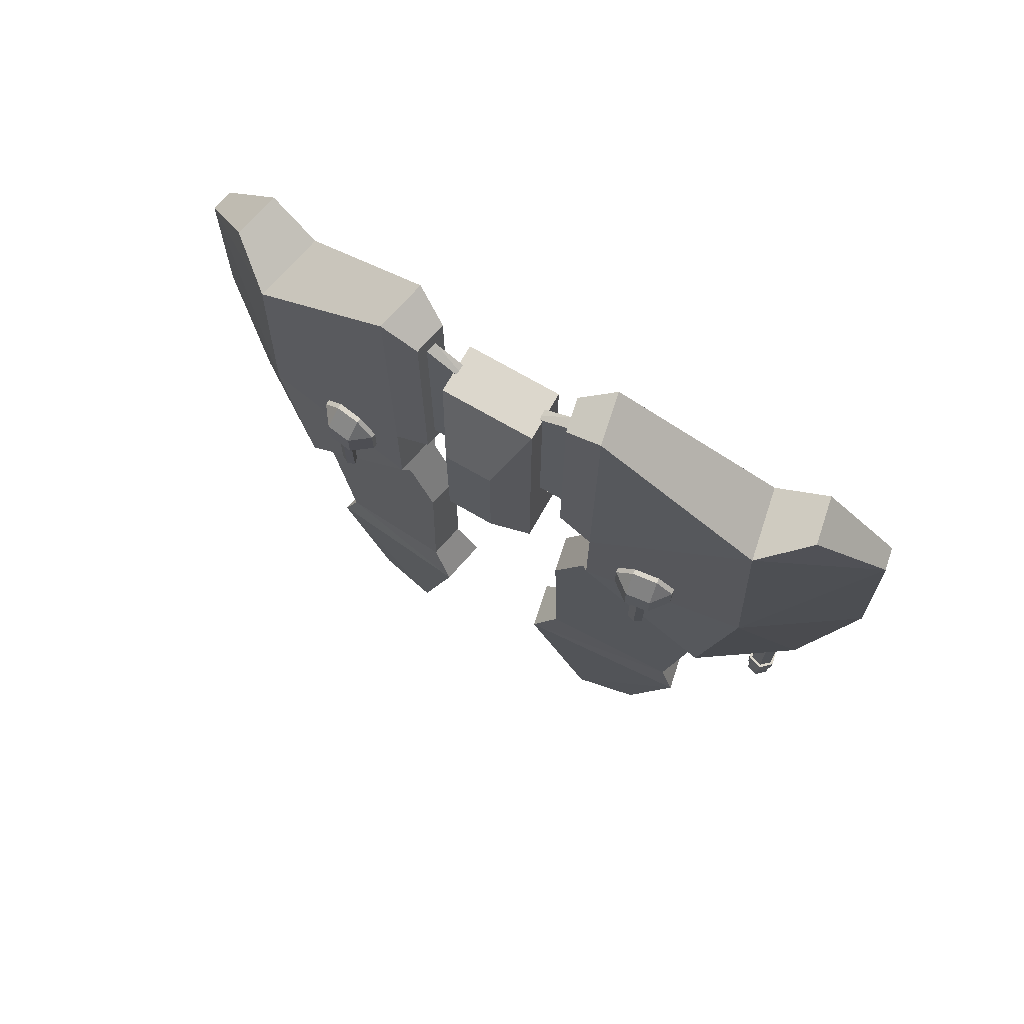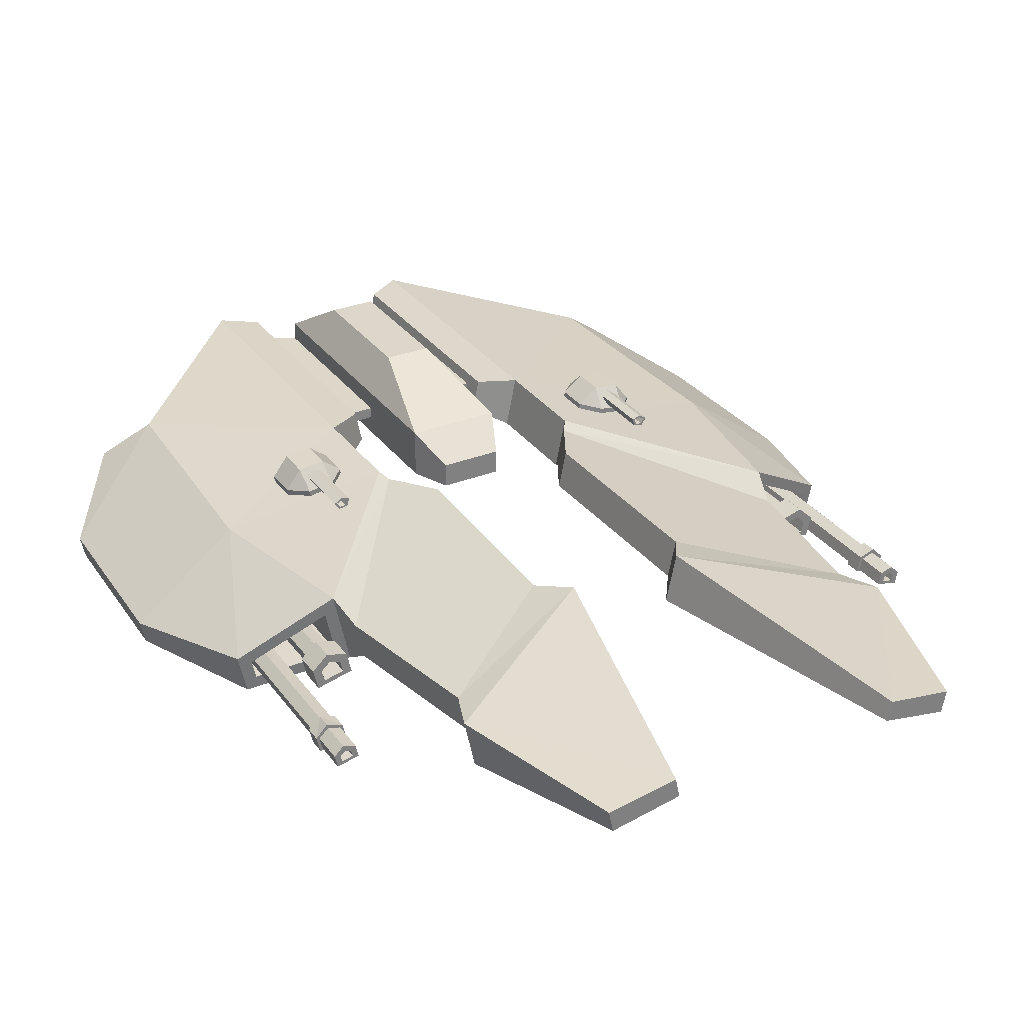
<metadata>
{"format":"obj","ext":"obj","renderer":"f3d","projection":"perspective","resolution":1024,"background":"white","views":[{"elev":73.0,"azim":-150.1,"up":"+Z"},{"elev":30.8,"azim":150.5,"up":"+Y"}]}
</metadata>
<code>
o ship_Cube.004
v -0.145 0.0765 1.014
v -0.145 -0.0765 1.014
v -0.09571 -0.0765 -0.0462
v -0.09571 0 -0.0462
v -0.2155 -0.05179 0.3348
v -0.3482 0.05773 1.204
v -0.3147 -0.1025 1.204
v -0.3482 0.05773 0.2709
v -0.3147 -0.1025 0.2709
v -0.8345 -0.008186 0.7145
v -0.7869 -0.2366 0.7145
v -0.8685 -0.01527 -0.04577
v -0.7869 -0.2366 -0.04577
v -0.3482 0.05773 -0.06633
v -0.3147 -0.1025 -0.06633
v -0.7957 -0.05261 -0.5883
v -0.766 -0.1947 -0.5883
v -0.2522 0.05478 -0.8974
v -0.228 -0.06146 -0.8974
v -0.6655 -0.03143 -1.188
v -0.2133 -0.05839 -0.2587
v -0.2375 0.05785 -0.2587
v -0.6412 -0.1477 -1.188
v -0.1799 0.08738 -1.01
v -0.1487 -0.06242 -1.01
v -0.7139 -0.02402 -1.315
v -0.6826 -0.1738 -1.315
v -0.3603 0.00316 -1.847
v -0.3477 -0.05736 -1.847
v -0.5637 -0.03652 -1.839
v -0.55 -0.1023 -1.839
v -0.3277 0.03904 -0.09519
v -0.7446 -0.04794 -0.6921
v -0.7204 -0.1642 -0.6921
v -0.3034 -0.0772 -0.09519
v -0.07251 0.1922 0.8274
v -0.07251 0.1922 0.4024
v -0.145 0.0765 0.07411
v -0.145 -0.0765 0.07411
v -0.2227 -0.01731 0.4024
v -0.2298 0.01642 0.4024
v -0.2227 -0.01731 1.073
v -0.2298 0.01642 1.073
v -0.237 0.0509 0.3348
v -0.237 0.0509 1.14
v -0.2155 -0.05179 1.14
v -0.07595 0.01723 0.4024
v -0.07595 -0.01723 0.4024
v -0.07595 0.01723 0.9765
v -0.07595 -0.01723 0.9765
v -1.2 -0.2493 -0.06944
v -1.185 -0.2463 0.5
v -1.171 -0.3166 0.5
v -1.185 -0.3196 -0.06944
v -1.016 -0.1868 -0.5244
v -1.004 -0.2444 -0.5244
v -0.9451 -0.2696 0.7901
v -0.9764 -0.1199 0.7901
v -0.7714 0.004984 -0.5976
v -0.7237 -0.2234 -0.5976
v -1.032 -0.2876 -0.5151
v -1.056 -0.1684 -0.5151
v -0.7957 -0.04201 -0.343
v -0.766 -0.1841 -0.343
v -1.004 -0.2338 -0.2792
v -1.016 -0.1762 -0.2792
v 0.9028 -0.1422 -0.6421
v 0.8549 -0.09728 -0.6421
v 0.8496 -0.1198 -0.6421
v 0.8496 -0.1198 -0.1165
v 0.8807 -0.1489 -0.6421
v 0.8807 -0.1489 -0.1165
v 0.871 -0.1904 -0.6421
v 0.7992 -0.1736 -0.6421
v 0.8089 -0.1321 -0.6421
v 0.8089 -0.1321 -0.1165
v 0.8878 -0.2062 -0.6421
v 0.7771 -0.1803 -0.6421
v 0.792 -0.1163 -0.6421
v 0.792 -0.1163 -0.721
v 0.8549 -0.09728 -0.721
v 0.7771 -0.1803 -0.721
v 0.8878 -0.2062 -0.721
v 0.9028 -0.1422 -0.721
v 0.8135 -0.1364 -0.721
v 0.8482 -0.1259 -0.721
v 0.8052 -0.1717 -0.721
v 0.8664 -0.186 -0.721
v 0.8746 -0.1507 -0.721
v 0.8135 -0.1364 -0.5416
v 0.8482 -0.1259 -0.5416
v 0.8052 -0.1717 -0.5416
v 0.8664 -0.186 -0.5416
v 0.8746 -0.1507 -0.5416
v 0.871 -0.1904 -0.1165
v 0.7992 -0.1736 -0.1165
v 0.9719 -0.1677 -0.1165
v 0.9719 -0.1677 -1.065
v 1.001 -0.1947 -1.065
v 0.9917 -0.2332 -0.1165
v 0.9917 -0.2332 -1.065
v 0.9251 -0.2176 -0.1165
v 0.9251 -0.2176 -1.065
v 0.9341 -0.1791 -1.065
v 1.001 -0.1947 -0.1165
v 0.9341 -0.1791 -0.1165
v 0.9485 -0.1927 -1.065
v 0.944 -0.2119 -1.065
v 0.9773 -0.2197 -1.065
v 0.9818 -0.2005 -1.065
v 0.9674 -0.1869 -1.065
v 0.9719 -0.1677 -0.9154
v 0.9917 -0.2332 -0.9154
v 1.01 -0.1919 -0.9654
v 0.9989 -0.24 -0.9654
v 0.9749 -0.1551 -0.9654
v 0.9251 -0.2176 -0.9154
v 0.9269 -0.1724 -0.9654
v 0.9156 -0.2205 -0.9654
v 1.001 -0.1947 -0.9154
v 0.9341 -0.1791 -0.9654
v 1.001 -0.1947 -0.9654
v 0.9251 -0.2176 -0.9654
v 0.9341 -0.1791 -0.9154
v 0.9917 -0.2332 -0.9654
v 0.9719 -0.1677 -0.9654
v 0.9485 -0.1927 -0.6363
v 0.944 -0.2119 -0.6363
v 0.9773 -0.2197 -0.6363
v 0.9818 -0.2005 -0.6363
v 0.9674 -0.1869 -0.6363
v 0.9989 -0.24 -0.9154
v 0.9742 -0.1581 -0.9154
v 0.9269 -0.1724 -0.9154
v 1.01 -0.1919 -0.9154
v 0.9156 -0.2205 -0.9154
v 0.5513 0.08554 -0.1049
v 0.552 0.09112 -0.2109
v 0.552 0.09112 -0.000756
v 0.5513 0.08554 -0.2109
v 0.5333 0.0804 -0.2109
v 0.5673 0.07597 -0.2109
v 0.5813 0.006209 0.1651
v 0.5386 0.06345 -0.2109
v 0.6359 -0.000933 0.11
v 0.5065 0.05173 -0.04572
v 0.4518 0.05887 0.009389
v 0.5136 0.1064 0.009389
v 0.5136 0.1064 0.11
v 0.4518 0.05887 0.11
v 0.5065 0.05173 0.1651
v 0.6359 -0.000933 0.009389
v 0.5813 0.006209 -0.04572
v 0.5019 0.01658 0.1651
v 0.4472 0.02372 0.11
v 0.5858 0.04136 -0.04572
v 0.593 0.096 0.009389
v 0.6405 0.03422 0.009389
v 0.5858 0.04136 0.1651
v 0.6405 0.03422 0.11
v 0.593 0.096 0.11
v 0.4472 0.02372 0.009389
v 0.5019 0.01658 -0.04572
v 0.5578 0.06093 -0.2109
v 0.5255 0.08353 -0.2109
v 0.5756 0.07698 -0.2109
v 0.5333 0.05846 -0.2109
v 0.5617 0.05475 -0.2109
v 0.5756 0.07698 -0.01172
v 0.5617 0.05475 -0.03557
v 0.5333 0.05846 -0.03557
v 0.5255 0.08353 -0.01172
v 0.5673 0.07597 -0.1049
v 0.5578 0.06093 -0.1049
v 0.5333 0.0804 -0.1049
v 0.5386 0.06345 -0.1049
v 0.145 0.0765 1.014
v 0.145 -0.0765 1.014
v 0.145 -0.0765 0.07411
v 0.09571 -0.0765 -0.0462
v 0.09571 0 -0.0462
v 0.2155 -0.05179 0.3348
v 0.3482 0.05773 1.204
v 0.3147 -0.1025 1.204
v 0.3482 0.05773 0.2709
v 0.3147 -0.1025 0.2709
v 0.8345 -0.008186 0.7145
v 0.7869 -0.2366 0.7145
v 0.8685 -0.01527 -0.04577
v 0.7869 -0.2366 -0.04577
v 0.3482 0.05773 -0.06633
v 0.3147 -0.1025 -0.06633
v 0.7957 -0.05261 -0.5883
v 0.766 -0.1947 -0.5883
v 0.2522 0.05478 -0.8974
v 0.228 -0.06146 -0.8974
v 0.6655 -0.03143 -1.188
v 0.6412 -0.1477 -1.188
v 0.2133 -0.05839 -0.2587
v 0.2375 0.05785 -0.2587
v 0.1799 0.08738 -1.01
v 0.1487 -0.06242 -1.01
v 0.7139 -0.02402 -1.315
v 0.6826 -0.1738 -1.315
v 0.3603 0.00316 -1.847
v 0.3477 -0.05736 -1.847
v 0.5637 -0.03652 -1.839
v 0.55 -0.1023 -1.839
v 0.3277 0.03904 -0.09519
v 0.7446 -0.04794 -0.6921
v 0.7204 -0.1642 -0.6921
v 0.3034 -0.0772 -0.09519
v 0.07251 0.1922 0.8274
v 0.07251 0.1922 0.4024
v 0.145 0.0765 0.07411
v 0.2227 -0.01731 0.4024
v 0.2298 0.01642 0.4024
v 0.2227 -0.01731 1.073
v 0.2298 0.01642 1.073
v 0.237 0.0509 0.3348
v 0.237 0.0509 1.14
v 0.2155 -0.05179 1.14
v 0.07595 0.01723 0.4024
v 0.07595 -0.01723 0.4024
v 0.07595 0.01723 0.9765
v 0.07595 -0.01723 0.9765
v 1.2 -0.2493 -0.06944
v 1.185 -0.2463 0.5
v 1.171 -0.3166 0.5
v 1.185 -0.3196 -0.06944
v 1.016 -0.1868 -0.5244
v 1.004 -0.2444 -0.5244
v 0.9451 -0.2696 0.7901
v 0.9764 -0.1199 0.7901
v 0.7714 0.004984 -0.5976
v 0.7238 -0.2234 -0.5976
v 1.032 -0.2876 -0.5151
v 1.056 -0.1684 -0.5151
v 0.7957 -0.04201 -0.343
v 0.766 -0.1841 -0.343
v 1.004 -0.2338 -0.2792
v 1.016 -0.1762 -0.2792
v -0.9028 -0.1422 -0.6421
v -0.8549 -0.09728 -0.6421
v -0.8496 -0.1198 -0.6421
v -0.8496 -0.1198 -0.1165
v -0.8807 -0.1489 -0.6421
v -0.8807 -0.1489 -0.1165
v -0.871 -0.1904 -0.6421
v -0.7992 -0.1736 -0.6421
v -0.8089 -0.1321 -0.6421
v -0.8089 -0.1321 -0.1165
v -0.8878 -0.2062 -0.6421
v -0.7771 -0.1803 -0.6421
v -0.792 -0.1163 -0.6421
v -0.792 -0.1163 -0.721
v -0.8549 -0.09728 -0.721
v -0.7771 -0.1803 -0.721
v -0.8878 -0.2062 -0.721
v -0.9028 -0.1422 -0.721
v -0.8135 -0.1364 -0.721
v -0.8482 -0.1259 -0.721
v -0.8052 -0.1717 -0.721
v -0.8664 -0.186 -0.721
v -0.8746 -0.1507 -0.721
v -0.8135 -0.1364 -0.5416
v -0.8482 -0.1259 -0.5416
v -0.8052 -0.1717 -0.5416
v -0.8664 -0.186 -0.5416
v -0.8746 -0.1507 -0.5416
v -0.871 -0.1904 -0.1165
v -0.7992 -0.1736 -0.1165
v -0.9719 -0.1677 -0.1165
v -0.9719 -0.1677 -1.065
v -1.001 -0.1947 -1.065
v -0.9917 -0.2332 -0.1165
v -0.9917 -0.2332 -1.065
v -0.9251 -0.2176 -0.1165
v -0.9251 -0.2176 -1.065
v -0.9341 -0.1791 -1.065
v -1.001 -0.1947 -0.1165
v -0.9341 -0.1791 -0.1165
v -0.9485 -0.1927 -1.065
v -0.944 -0.2119 -1.065
v -0.9773 -0.2197 -1.065
v -0.9818 -0.2005 -1.065
v -0.9674 -0.1869 -1.065
v -0.9719 -0.1677 -0.9154
v -0.9917 -0.2332 -0.9154
v -1.01 -0.1919 -0.9654
v -0.9989 -0.24 -0.9654
v -0.9749 -0.1551 -0.9654
v -0.9251 -0.2176 -0.9154
v -0.9269 -0.1724 -0.9654
v -0.9156 -0.2205 -0.9654
v -1.001 -0.1947 -0.9154
v -0.9341 -0.1791 -0.9654
v -1.001 -0.1947 -0.9654
v -0.9251 -0.2176 -0.9654
v -0.9341 -0.1791 -0.9154
v -0.9917 -0.2332 -0.9654
v -0.9719 -0.1677 -0.9654
v -0.9485 -0.1927 -0.6363
v -0.944 -0.2119 -0.6363
v -0.9773 -0.2197 -0.6363
v -0.9818 -0.2005 -0.6363
v -0.9674 -0.1869 -0.6363
v -0.9989 -0.24 -0.9154
v -0.9742 -0.1581 -0.9154
v -0.9269 -0.1724 -0.9154
v -1.01 -0.1919 -0.9154
v -0.9156 -0.2205 -0.9154
v -0.5513 0.08554 -0.1049
v -0.552 0.09112 -0.2109
v -0.552 0.09112 -0.000756
v -0.5513 0.08554 -0.2109
v -0.5333 0.0804 -0.2109
v -0.5673 0.07597 -0.2109
v -0.5813 0.006209 0.1651
v -0.5386 0.06345 -0.2109
v -0.6359 -0.000933 0.11
v -0.5065 0.05173 -0.04572
v -0.4518 0.05887 0.009389
v -0.5136 0.1064 0.009389
v -0.5136 0.1064 0.11
v -0.4518 0.05887 0.11
v -0.5065 0.05173 0.1651
v -0.6359 -0.000933 0.009389
v -0.5813 0.006209 -0.04572
v -0.5019 0.01658 0.1651
v -0.4472 0.02372 0.11
v -0.5858 0.04136 -0.04572
v -0.593 0.096 0.009389
v -0.6405 0.03422 0.009389
v -0.5858 0.04136 0.1651
v -0.6405 0.03422 0.11
v -0.593 0.096 0.11
v -0.4472 0.02372 0.009389
v -0.5019 0.01658 -0.04572
v -0.5578 0.06093 -0.2109
v -0.5255 0.08353 -0.2109
v -0.5756 0.07698 -0.2109
v -0.5333 0.05846 -0.2109
v -0.5617 0.05475 -0.2109
v -0.5756 0.07698 -0.01172
v -0.5617 0.05475 -0.03557
v -0.5333 0.05846 -0.03557
v -0.5255 0.08353 -0.01172
v -0.5673 0.07597 -0.1049
v -0.5578 0.06093 -0.1049
v -0.5333 0.0804 -0.1049
v -0.5386 0.06345 -0.1049
g ship_Cube.004_Material
f 214 38 37
f 180 4 181
f 181 38 215
f 214 36 213
f 1 37 38
f 4 39 38
f 44 6 45
f 5 7 9
f 12 14 59
f 13 15 9
f 23 25 19
f 20 22 18
f 21 23 19
f 21 34 23
f 33 22 20
f 20 24 26
f 27 29 25
f 20 27 23
f 28 31 30
f 59 32 33
f 60 35 15
f 213 1 177
f 178 1 2
f 22 35 21
f 51 61 54
f 2 38 39
f 180 39 3
f 59 34 60
f 32 15 35
f 19 24 18
f 34 20 23
f 14 9 15
f 22 19 18
f 10 7 6
f 46 6 7
f 9 44 5
f 8 10 6
f 9 11 13
f 41 49 47
f 41 5 44
f 43 46 42
f 41 45 43
f 42 5 40
f 40 47 48
f 40 50 42
f 42 49 43
f 30 27 26
f 28 26 24
f 29 24 25
f 52 54 53
f 52 57 58
f 55 65 56
f 12 52 10
f 13 61 60
f 12 62 51
f 13 53 54
f 53 11 57
f 10 52 58
f 11 58 57
f 16 60 17
f 17 61 56
f 16 62 59
f 56 62 55
f 64 66 63
f 56 64 17
f 55 63 66
f 16 64 63
f 74 77 73
f 80 87 82
f 79 82 78
f 69 67 68
f 70 71 69
f 83 87 88
f 74 79 78
f 71 95 73
f 68 80 79
f 75 68 79
f 82 77 78
f 68 84 81
f 96 75 74
f 73 67 71
f 76 69 75
f 77 84 67
f 95 74 73
f 81 89 86
f 92 88 87
f 80 86 85
f 83 89 84
f 93 92 90
f 85 92 87
f 88 94 89
f 86 90 85
f 89 91 86
f 126 99 98
f 123 115 119
f 125 99 122
f 126 104 121
f 121 103 123
f 108 101 103
f 100 117 113
f 104 108 103
f 111 104 98
f 99 111 98
f 109 99 101
f 124 133 134
f 106 117 102
f 118 126 121
f 134 117 124
f 119 121 123
f 97 124 106
f 134 119 136
f 105 113 120
f 132 114 135
f 133 118 134
f 117 132 113
f 128 109 108
f 114 125 122
f 133 114 116
f 126 114 122
f 105 112 97
f 130 111 110
f 129 110 109
f 131 107 111
f 127 108 107
f 136 115 132
f 128 131 130
f 125 103 101
f 113 135 120
f 135 112 120
f 142 138 166
f 148 161 157
f 164 173 142
f 145 158 160
f 156 163 146
f 162 150 147
f 170 166 169
f 146 147 148
f 149 150 151
f 141 176 144
f 142 137 140
f 156 157 158
f 159 160 161
f 169 156 170
f 147 163 162
f 158 153 156
f 147 149 148
f 143 160 159
f 156 171 170
f 170 167 168
f 157 160 158
f 171 165 167
f 151 155 154
f 139 148 157
f 151 161 149
f 151 143 159
f 169 138 139
f 172 138 165
f 137 141 140
f 138 141 165
f 167 164 168
f 146 172 171
f 137 174 176
f 167 141 144
f 168 142 166
f 144 174 164
f 214 177 215
f 179 181 215
f 183 220 221
f 182 184 222
f 189 191 185
f 192 190 186
f 202 198 196
f 197 195 200
f 199 196 198
f 199 211 212
f 200 210 197
f 197 201 195
f 204 206 208
f 198 203 197
f 207 206 205
f 235 209 191
f 212 236 192
f 212 200 199
f 227 237 238
f 215 178 179
f 211 235 236
f 192 209 212
f 195 202 196
f 211 197 210
f 186 191 192
f 200 196 199
f 184 187 183
f 222 183 221
f 182 185 186
f 187 185 183
f 186 188 184
f 217 225 219
f 217 182 216
f 222 219 218
f 221 217 219
f 216 222 218
f 216 223 217
f 226 216 218
f 225 218 219
f 204 207 203
f 203 205 201
f 202 205 206
f 229 227 228
f 228 233 229
f 241 231 232
f 228 189 187
f 237 190 236
f 189 238 235
f 190 229 188
f 229 233 188
f 187 234 228
f 188 234 187
f 236 193 194
f 237 194 232
f 193 238 231
f 238 232 231
f 242 240 239
f 240 232 194
f 231 239 193
f 193 240 194
f 253 250 249
f 263 256 258
f 258 255 254
f 245 243 247
f 247 246 245
f 259 263 258
f 250 255 251
f 247 271 248
f 256 244 255
f 251 244 245
f 253 258 254
f 244 260 243
f 251 272 250
f 243 249 247
f 245 252 251
f 260 253 243
f 271 250 272
f 257 265 260
f 264 268 263
f 256 262 257
f 265 259 260
f 266 269 270
f 268 261 263
f 270 264 265
f 266 262 261
f 267 265 262
f 302 275 298
f 299 291 301
f 275 301 298
f 280 302 297
f 279 297 299
f 277 284 279
f 276 293 278
f 280 284 283
f 280 287 274
f 275 287 286
f 275 285 277
f 300 309 288
f 293 282 278
f 302 294 297
f 293 310 300
f 299 294 295
f 300 273 282
f 295 310 312
f 296 276 281
f 290 308 311
f 294 309 310
f 293 308 312
f 285 304 284
f 301 290 298
f 309 290 311
f 302 290 292
f 288 281 273
f 287 306 286
f 286 305 285
f 287 303 307
f 284 303 283
f 291 312 308
f 307 303 304
f 279 301 277
f 311 289 296
f 288 311 296
f 314 318 342
f 337 324 333
f 340 349 350
f 336 328 321
f 332 339 329
f 323 331 338
f 346 342 344
f 322 324 323
f 325 327 326
f 352 317 320
f 318 313 349
f 332 334 333
f 335 337 336
f 332 345 346
f 339 323 338
f 334 329 328
f 323 325 326
f 336 319 335
f 332 347 322
f 346 343 347
f 333 336 337
f 341 347 343
f 330 326 327
f 333 324 315
f 325 335 327
f 327 319 330
f 314 345 315
f 348 314 315
f 317 313 316
f 317 314 341
f 340 343 344
f 348 322 347
f 350 349 313
f 343 317 341
f 344 318 340
f 350 320 340
f 39 178 2
f 214 215 38
f 180 3 4
f 181 4 38
f 214 37 36
f 1 36 37
f 4 3 39
f 44 8 6
f 5 46 7
f 12 8 14
f 13 60 15
f 23 27 25
f 21 35 34
f 33 32 22
f 20 18 24
f 27 31 29
f 20 26 27
f 28 29 31
f 59 14 32
f 60 34 35
f 213 36 1
f 178 177 1
f 22 32 35
f 51 62 61
f 2 1 38
f 180 179 39
f 59 33 34
f 32 14 15
f 19 25 24
f 34 33 20
f 14 8 9
f 22 21 19
f 10 11 7
f 46 45 6
f 9 8 44
f 8 12 10
f 9 7 11
f 41 43 49
f 41 40 5
f 43 45 46
f 41 44 45
f 42 46 5
f 40 41 47
f 40 48 50
f 42 50 49
f 30 31 27
f 28 30 26
f 29 28 24
f 52 51 54
f 52 53 57
f 55 66 65
f 12 51 52
f 13 54 61
f 12 59 62
f 13 11 53
f 11 10 58
f 16 59 60
f 17 60 61
f 16 55 62
f 56 61 62
f 64 65 66
f 56 65 64
f 55 16 63
f 16 17 64
f 74 78 77
f 80 85 87
f 79 80 82
f 69 71 67
f 70 72 71
f 83 82 87
f 74 75 79
f 71 72 95
f 68 81 80
f 75 69 68
f 82 83 77
f 68 67 84
f 96 76 75
f 73 77 67
f 76 70 69
f 77 83 84
f 95 96 74
f 81 84 89
f 92 93 88
f 80 81 86
f 83 88 89
f 90 91 94
f 94 93 90
f 85 90 92
f 88 93 94
f 86 91 90
f 89 94 91
f 126 122 99
f 123 125 115
f 125 101 99
f 126 98 104
f 121 104 103
f 108 109 101
f 100 102 117
f 104 107 108
f 111 107 104
f 99 110 111
f 109 110 99
f 124 112 133
f 106 124 117
f 118 116 126
f 134 136 117
f 119 118 121
f 97 112 124
f 134 118 119
f 105 100 113
f 132 115 114
f 133 116 118
f 117 136 132
f 128 129 109
f 114 115 125
f 133 135 114
f 126 116 114
f 105 120 112
f 130 131 111
f 129 130 110
f 131 127 107
f 127 128 108
f 136 119 115
f 130 129 128
f 128 127 131
f 125 123 103
f 113 132 135
f 135 133 112
f 142 140 138
f 148 149 161
f 164 174 173
f 145 152 158
f 156 153 163
f 162 155 150
f 170 168 166
f 141 175 176
f 142 173 137
f 169 157 156
f 147 146 163
f 158 152 153
f 147 150 149
f 143 145 160
f 156 146 171
f 170 171 167
f 157 161 160
f 171 172 165
f 151 150 155
f 157 169 139
f 139 172 148
f 151 159 161
f 151 154 143
f 169 166 138
f 172 139 138
f 137 175 141
f 138 140 141
f 167 144 164
f 146 148 172
f 176 175 137
f 137 173 174
f 167 165 141
f 168 164 142
f 144 176 174
f 214 213 177
f 179 180 181
f 183 185 220
f 182 186 184
f 189 235 191
f 192 236 190
f 202 204 198
f 199 198 211
f 200 209 210
f 197 203 201
f 204 202 206
f 198 204 203
f 207 208 206
f 235 210 209
f 212 211 236
f 212 209 200
f 227 230 237
f 215 177 178
f 211 210 235
f 192 191 209
f 195 201 202
f 211 198 197
f 186 185 191
f 200 195 196
f 184 188 187
f 222 184 183
f 182 220 185
f 187 189 185
f 186 190 188
f 217 223 225
f 217 220 182
f 222 221 219
f 221 220 217
f 216 182 222
f 216 224 223
f 226 224 216
f 225 226 218
f 204 208 207
f 203 207 205
f 202 201 205
f 229 230 227
f 228 234 233
f 241 242 231
f 228 227 189
f 237 230 190
f 189 227 238
f 190 230 229
f 188 233 234
f 236 235 193
f 237 236 194
f 193 235 238
f 238 237 232
f 242 241 240
f 240 241 232
f 231 242 239
f 193 239 240
f 253 254 250
f 263 261 256
f 258 256 255
f 245 244 243
f 247 248 246
f 259 264 263
f 250 254 255
f 247 249 271
f 256 257 244
f 251 255 244
f 253 259 258
f 244 257 260
f 251 252 272
f 243 253 249
f 245 246 252
f 260 259 253
f 271 249 250
f 257 262 265
f 264 269 268
f 256 261 262
f 265 264 259
f 270 267 266
f 266 268 269
f 268 266 261
f 270 269 264
f 266 267 262
f 267 270 265
f 302 274 275
f 299 295 291
f 275 277 301
f 280 274 302
f 279 280 297
f 277 285 284
f 276 289 293
f 280 279 284
f 280 283 287
f 275 274 287
f 275 286 285
f 300 310 309
f 293 300 282
f 302 292 294
f 293 312 310
f 299 297 294
f 300 288 273
f 295 294 310
f 296 289 276
f 290 291 308
f 294 292 309
f 293 289 308
f 285 305 304
f 301 291 290
f 309 292 290
f 302 298 290
f 288 296 281
f 287 307 306
f 286 306 305
f 287 283 303
f 284 304 303
f 291 295 312
f 304 305 306
f 306 307 304
f 279 299 301
f 311 308 289
f 288 309 311
f 314 316 318
f 337 325 324
f 340 318 349
f 336 334 328
f 332 322 339
f 323 326 331
f 346 345 342
f 352 351 317
f 318 316 313
f 332 333 345
f 339 322 323
f 334 332 329
f 323 324 325
f 336 321 319
f 332 346 347
f 346 344 343
f 333 334 336
f 341 348 347
f 330 331 326
f 315 345 333
f 324 348 315
f 325 337 335
f 327 335 319
f 314 342 345
f 348 341 314
f 317 351 313
f 317 316 314
f 340 320 343
f 348 324 322
f 313 351 352
f 352 350 313
f 343 320 317
f 344 342 318
f 350 352 320
f 39 179 178

</code>
